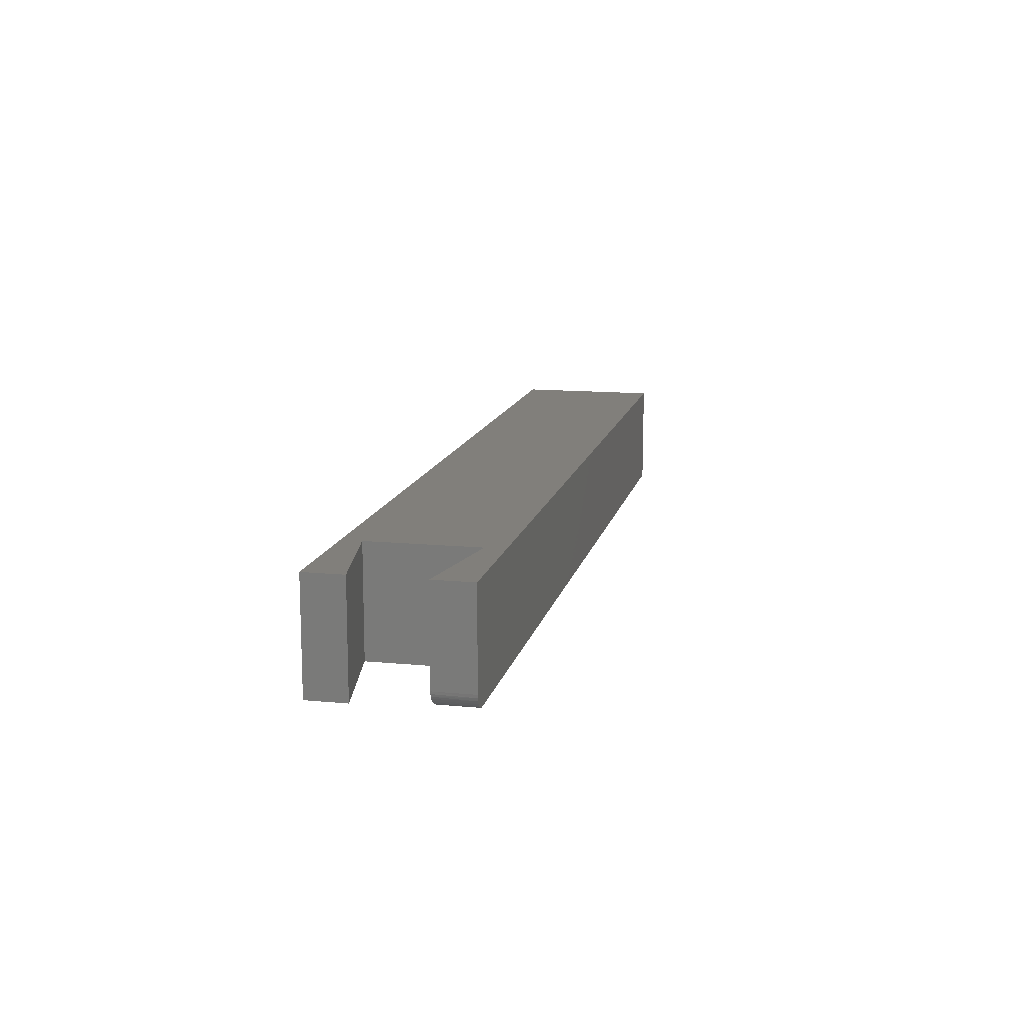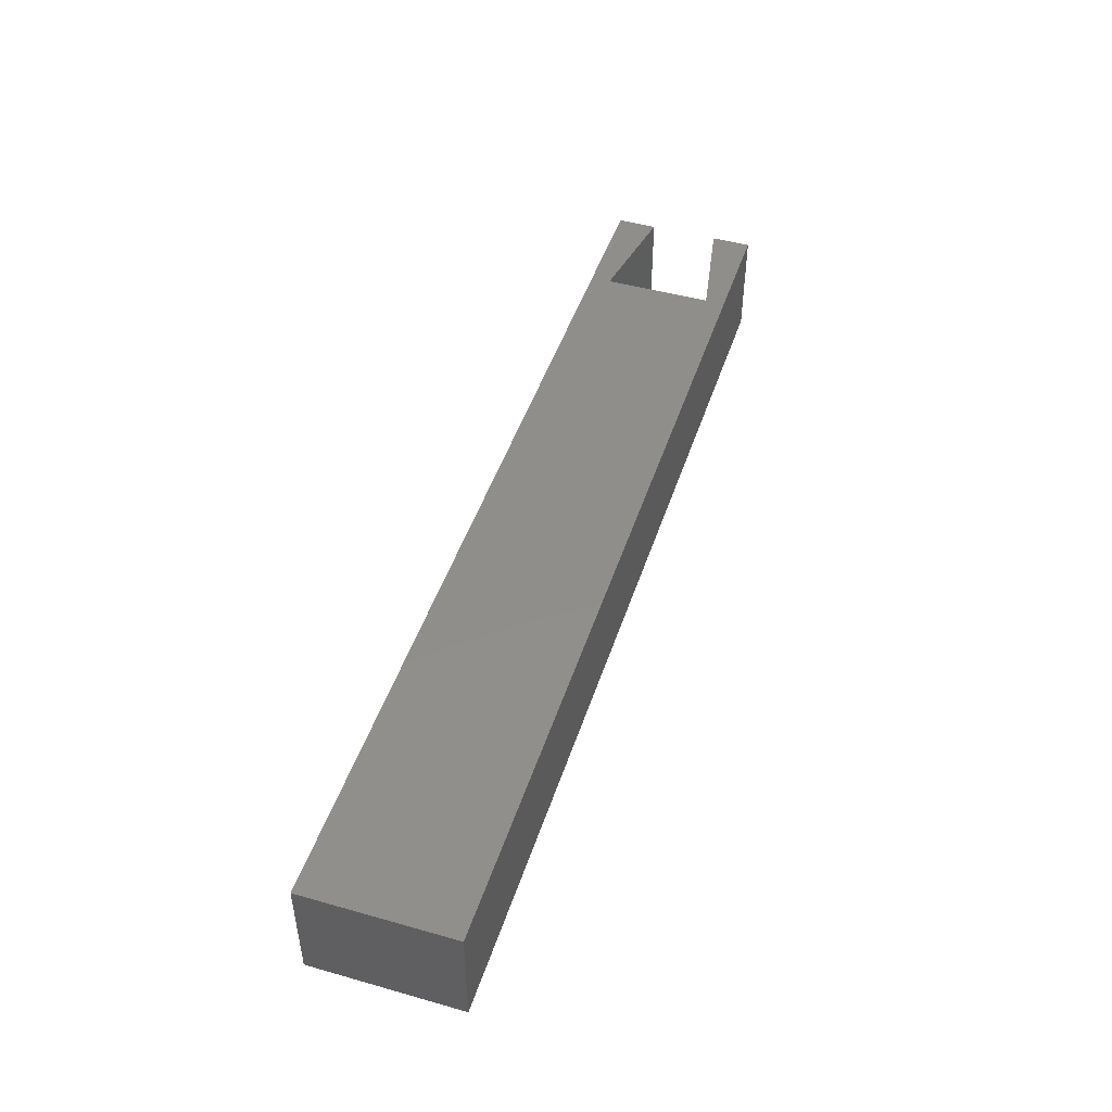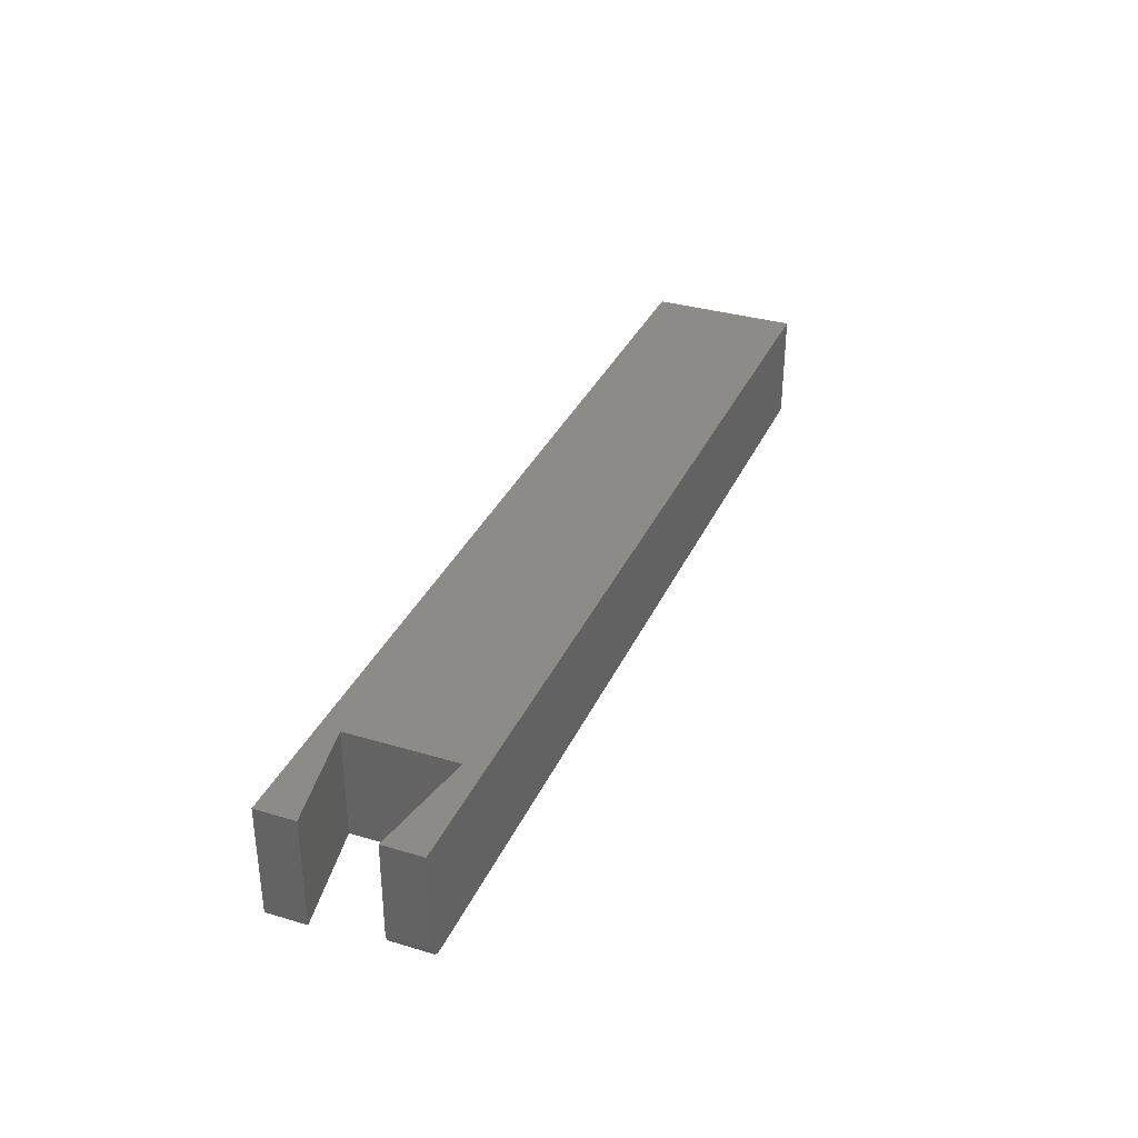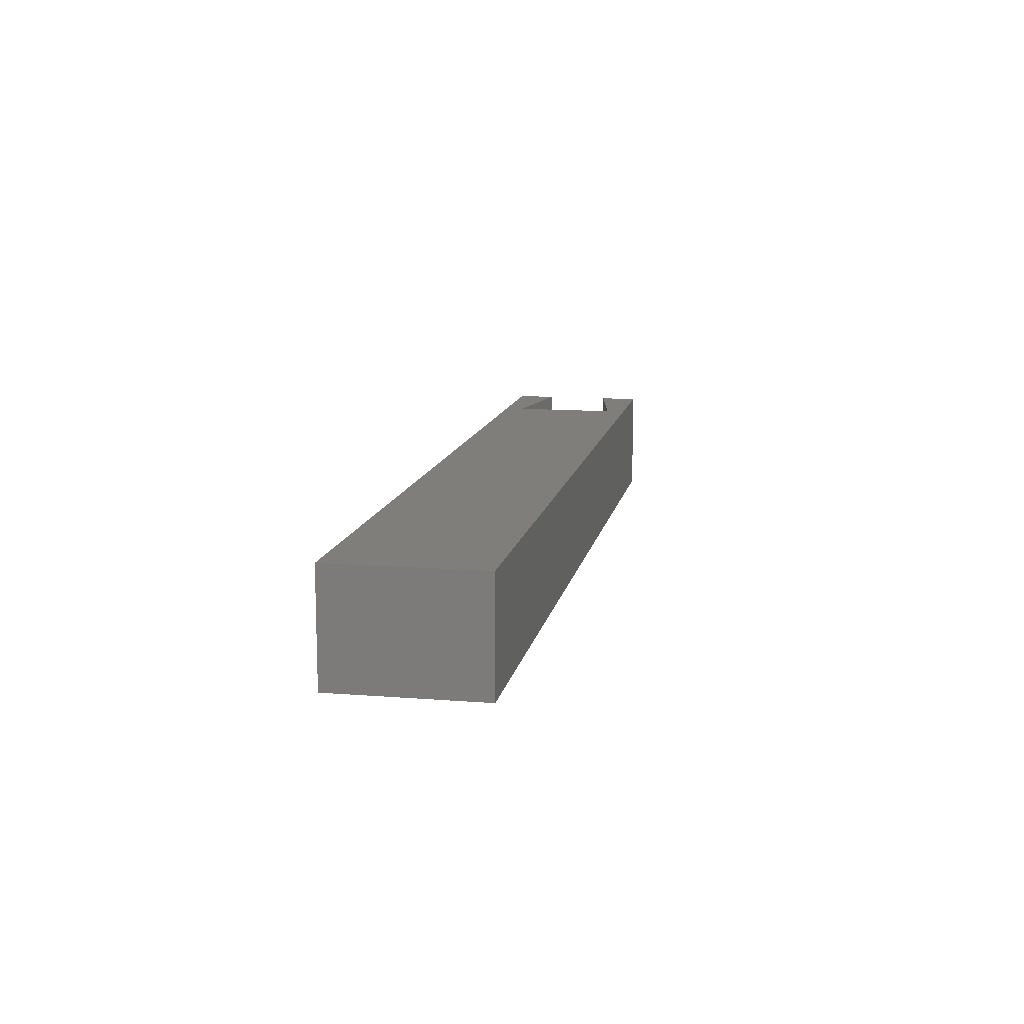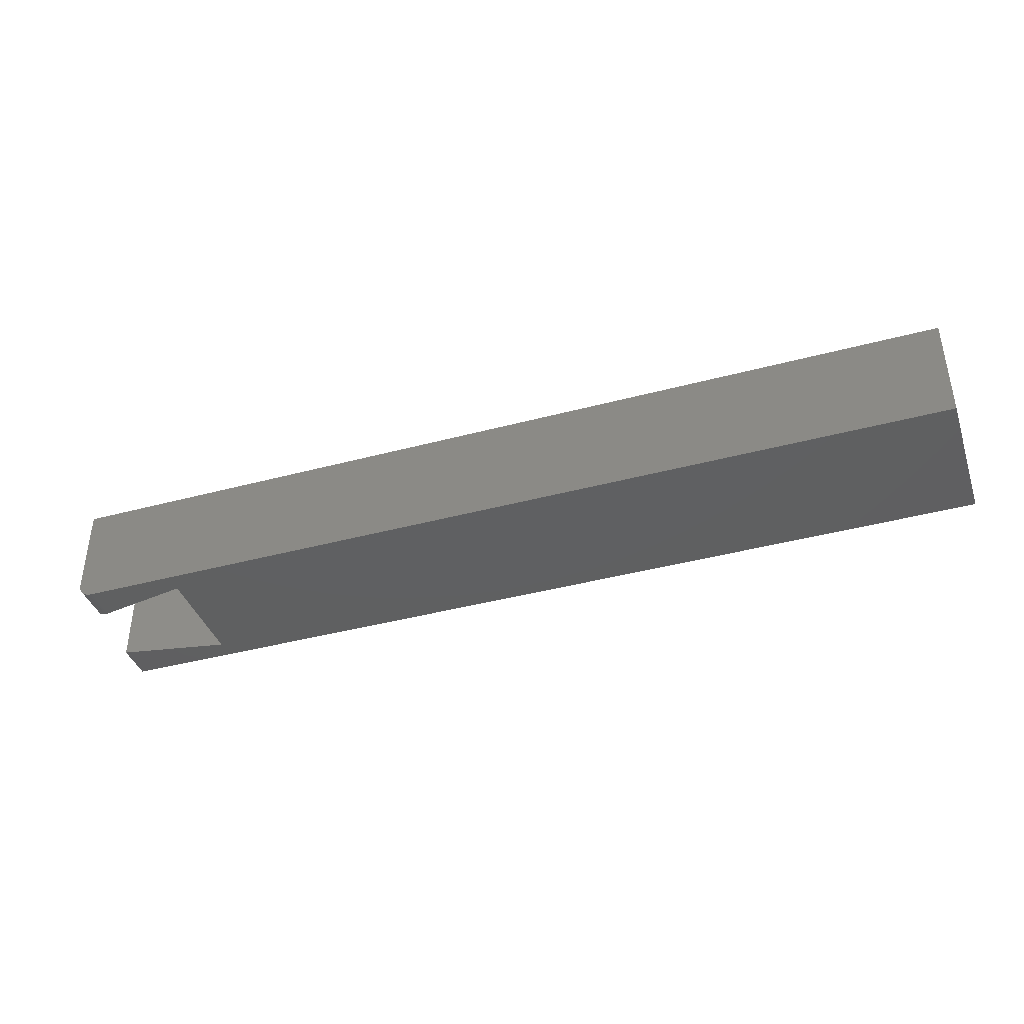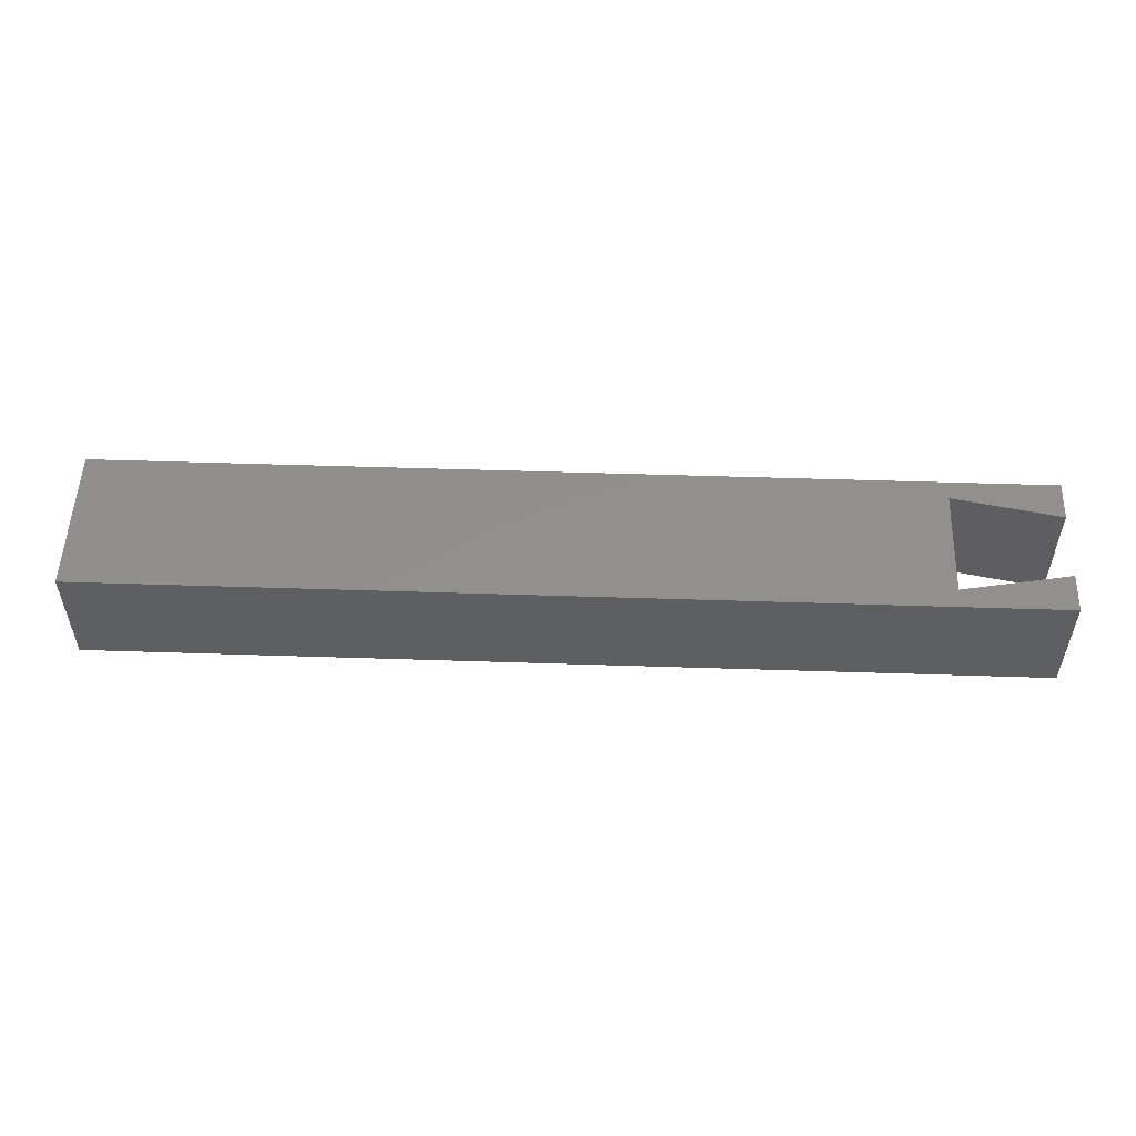
<metadata>
{"format":"stl","ext":"stl","renderer":"f3d","projection":"perspective","resolution":1024,"background":"white","views":[{"elev":13.3,"azim":-77.7,"up":"+Z"},{"elev":46.8,"azim":107.8,"up":"+Z"},{"elev":34.2,"azim":-68.1,"up":"+Z"},{"elev":12.2,"azim":100.6,"up":"+Z"},{"elev":-40.0,"azim":18.4,"up":"+Z"},{"elev":52.6,"azim":-178.0,"up":"+Z"}]}
</metadata>
<code>
# stl→obj: 36 verts, 68 faces
v 0.75 0.0699 0
v -0.07895 0.05016 0
v -0.1875 0.0699 0
v -0.1875 0.03043 0
v -0.1719 -0.04149 0
v -0.07895 -0.05839 0
v -0.1719 -0.07812 0
v 0.75 -0.07812 0
v -0.07895 0.0008224 0
v -0.1875 -0.03865 0.1094
v -0.1875 -0.03865 0.01562
v -0.1875 -0.07812 0.1094
v -0.1875 -0.07812 0.01562
v -0.07895 -0.05839 0.1094
v -0.1858 -0.03895 0.008618
v -0.1868 -0.03878 0.0109
v -0.1873 -0.03868 0.01331
v -0.179 -0.0402 0.001718
v -0.1743 -0.04105 0.0001932
v -0.1767 -0.04061 0.0007706
v -0.1811 -0.03982 0.003013
v -0.183 -0.03948 0.004622
v -0.1846 -0.03919 0.006506
v -0.1872 -0.07812 0.01258
v -0.1863 -0.07812 0.009646
v -0.1779 -0.07812 0.001189
v -0.1749 -0.07812 0.0003002
v 0.75 -0.07812 0.1094
v -0.1849 -0.07812 0.006944
v -0.1829 -0.07812 0.004576
v -0.1806 -0.07812 0.002633
v -0.1875 0.0699 0.1094
v -0.07895 0.05016 0.1094
v 0.75 0.0699 0.1094
v -0.1875 0.03043 0.1094
v -0.07895 0.0008224 0.1094
f 1 2 3
f 2 4 3
f 5 6 7
f 8 7 6
f 8 6 9
f 8 9 2
f 8 2 1
f 10 11 12
f 12 11 13
f 14 6 15
f 14 15 16
f 14 16 17
f 14 17 11
f 14 11 10
f 18 6 5
f 18 5 19
f 18 19 20
f 6 18 21
f 6 21 22
f 6 22 23
f 6 23 15
f 13 24 25
f 7 26 27
f 28 12 26
f 28 26 7
f 28 7 8
f 12 13 25
f 12 25 29
f 12 29 30
f 12 30 31
f 12 31 26
f 26 31 18
f 18 31 21
f 25 24 16
f 5 7 19
f 19 7 27
f 19 27 20
f 20 27 26
f 20 26 18
f 21 31 22
f 22 31 30
f 22 30 23
f 23 30 29
f 23 29 15
f 15 29 25
f 15 25 16
f 13 11 24
f 24 11 17
f 24 17 16
f 32 33 34
f 32 35 33
f 12 14 10
f 28 34 33
f 28 33 36
f 28 36 14
f 28 14 12
f 9 6 36
f 36 6 14
f 2 9 33
f 33 9 36
f 4 2 35
f 35 2 33
f 32 3 35
f 35 3 4
f 34 1 32
f 32 1 3
f 28 8 34
f 34 8 1

</code>
